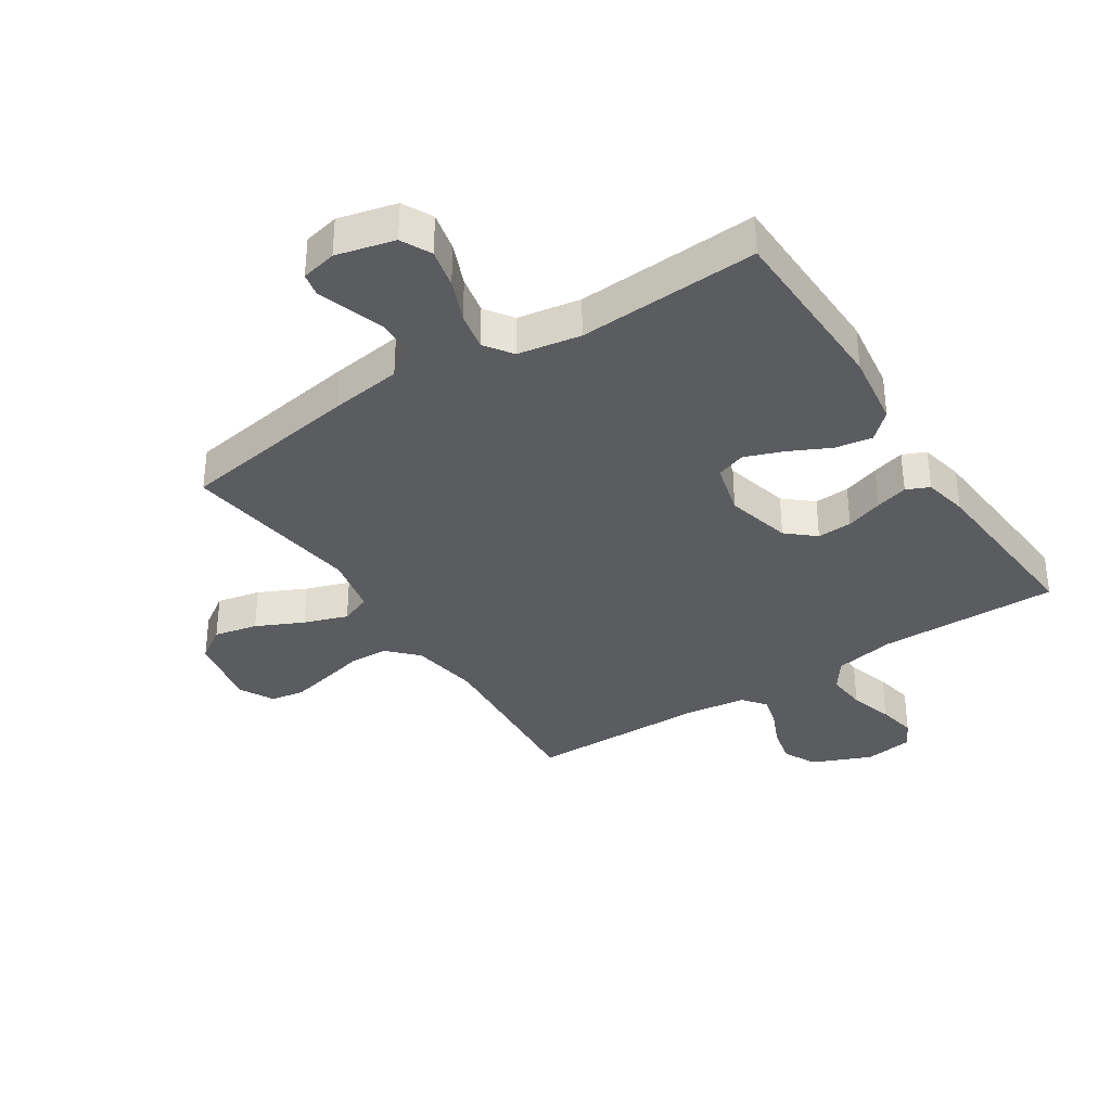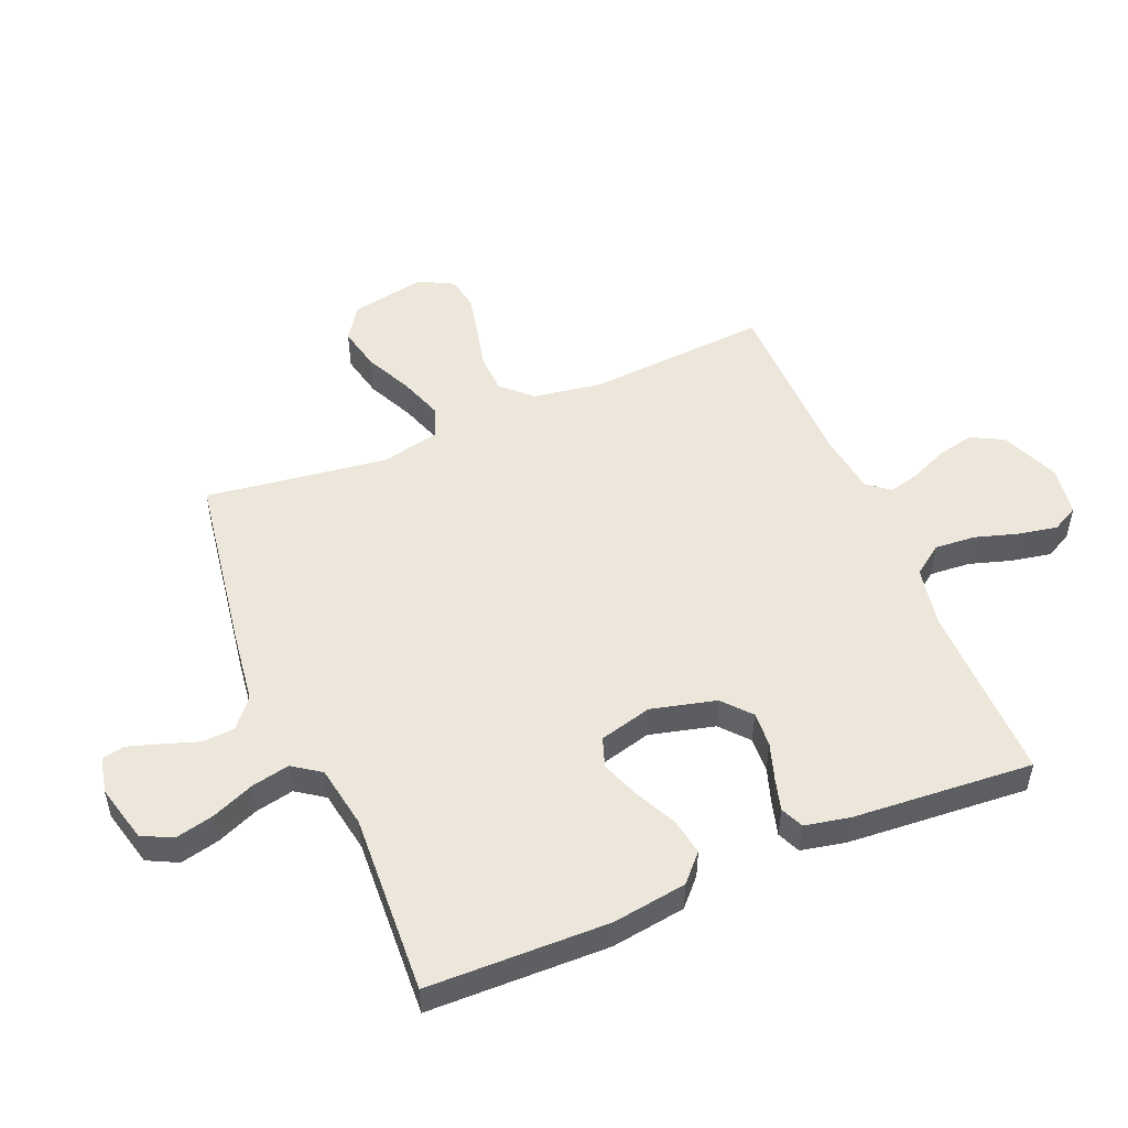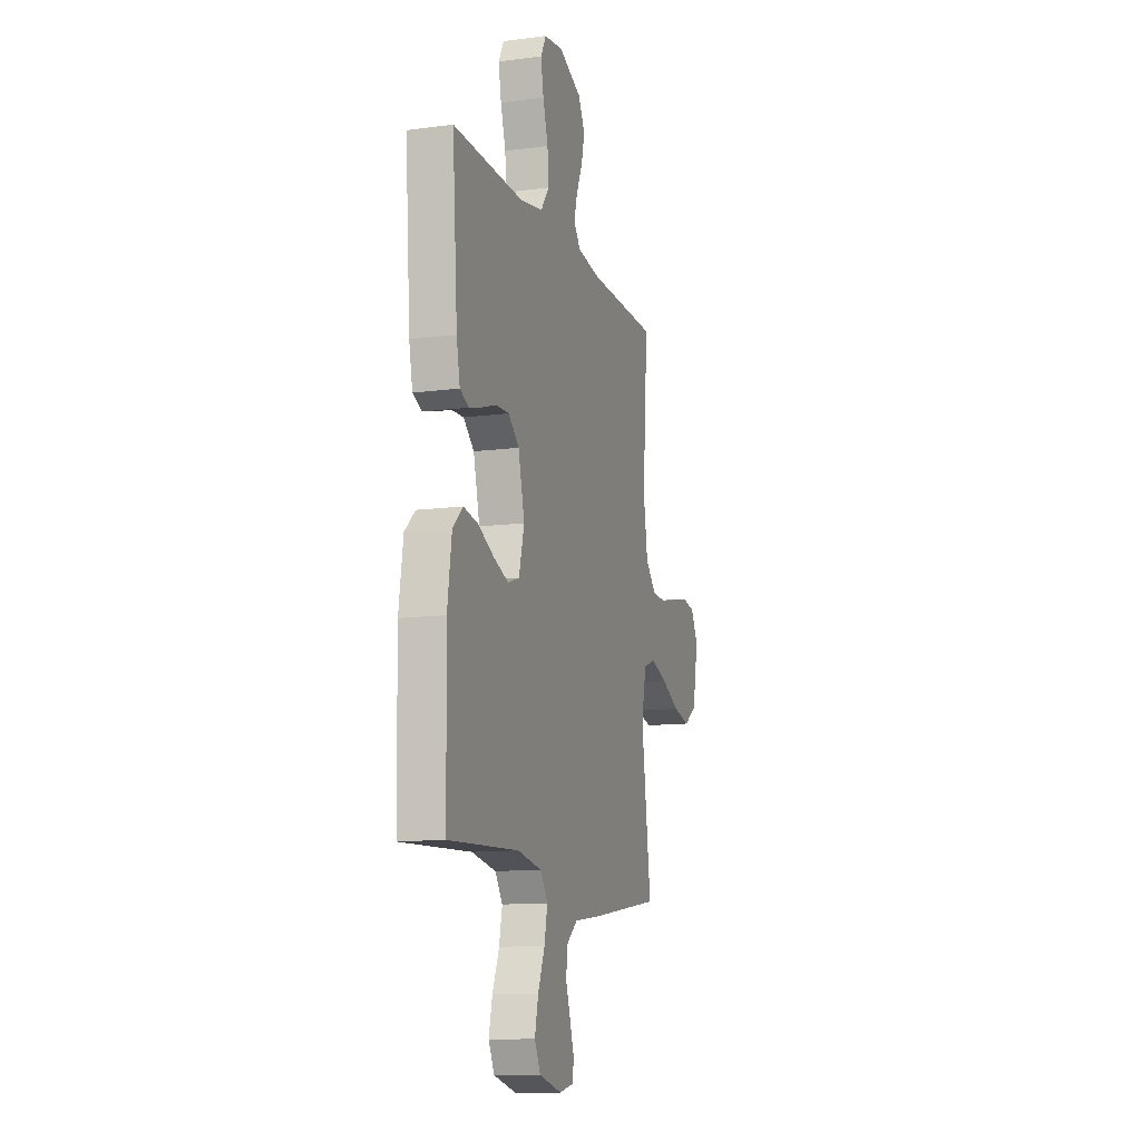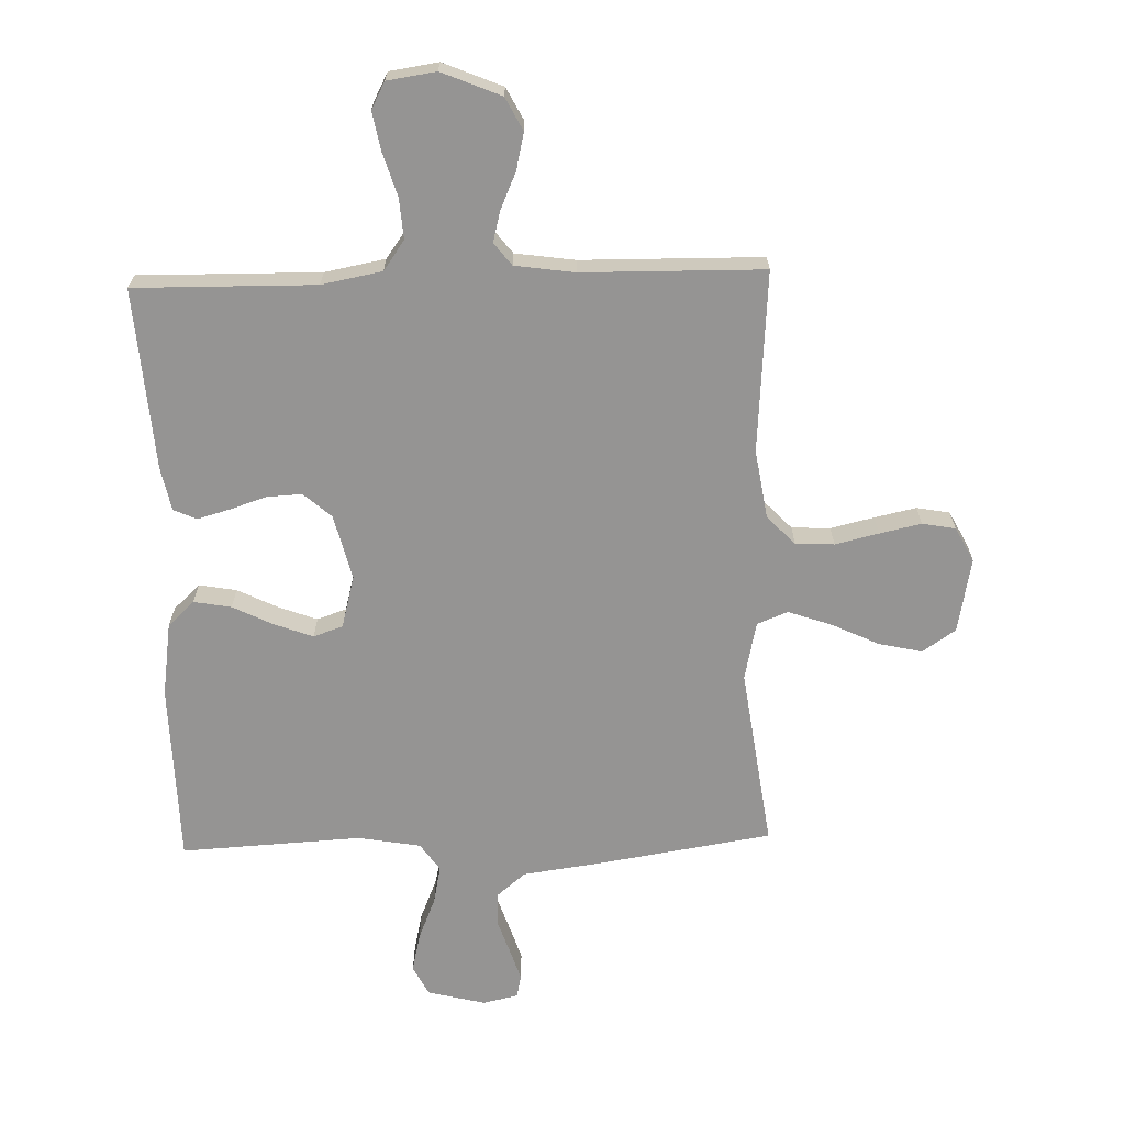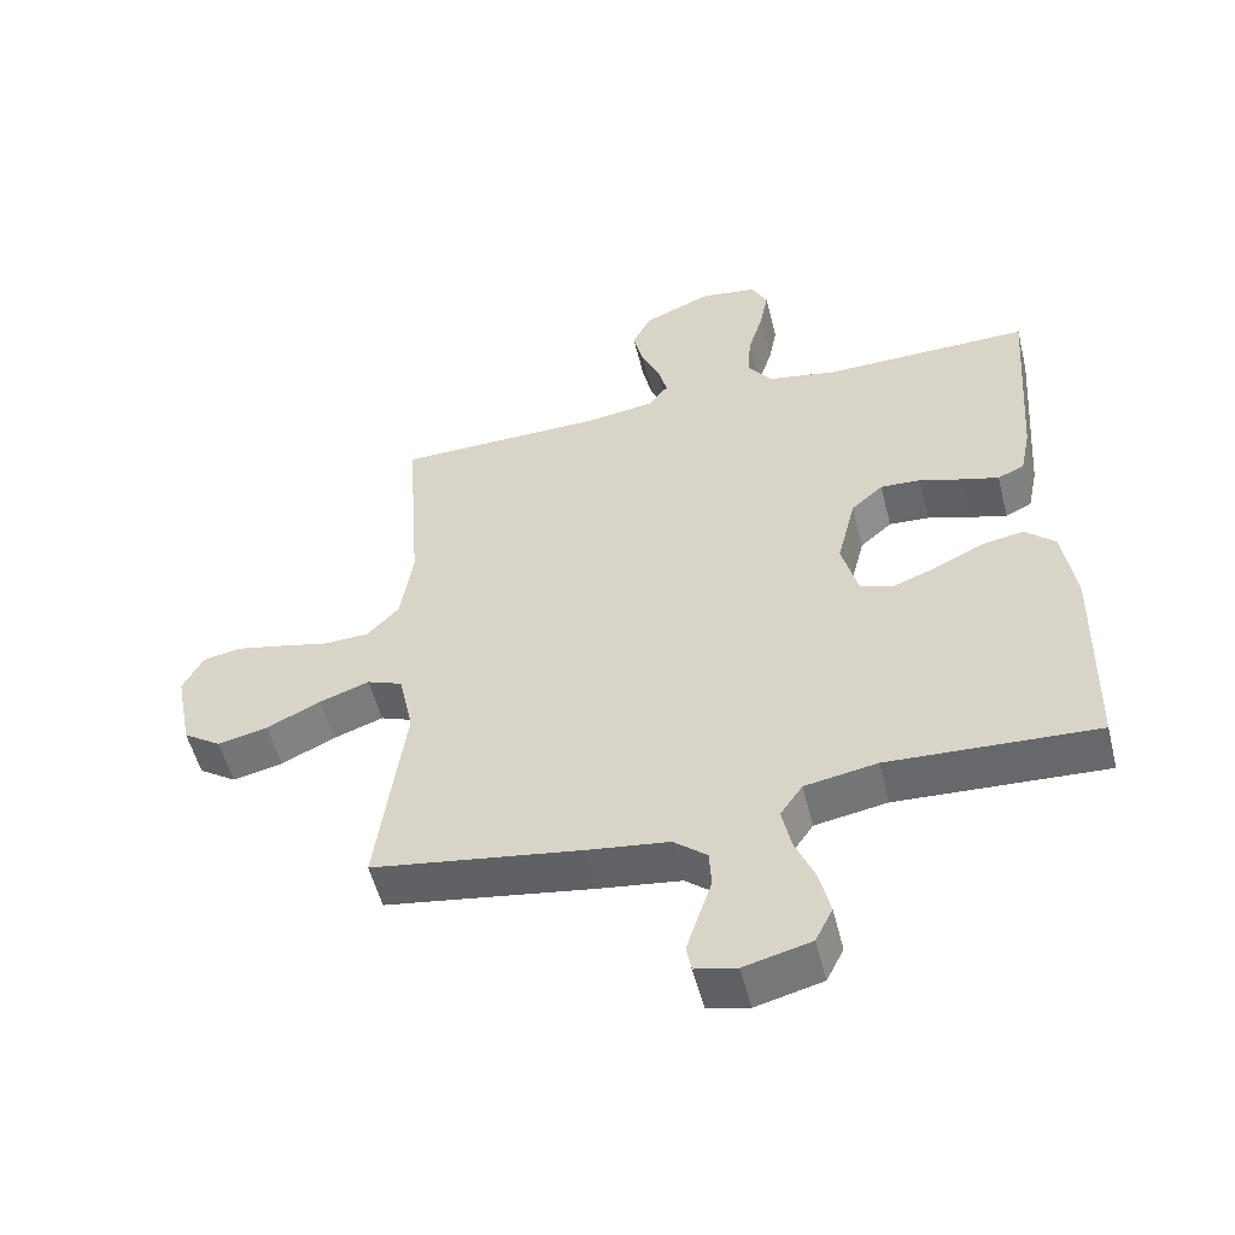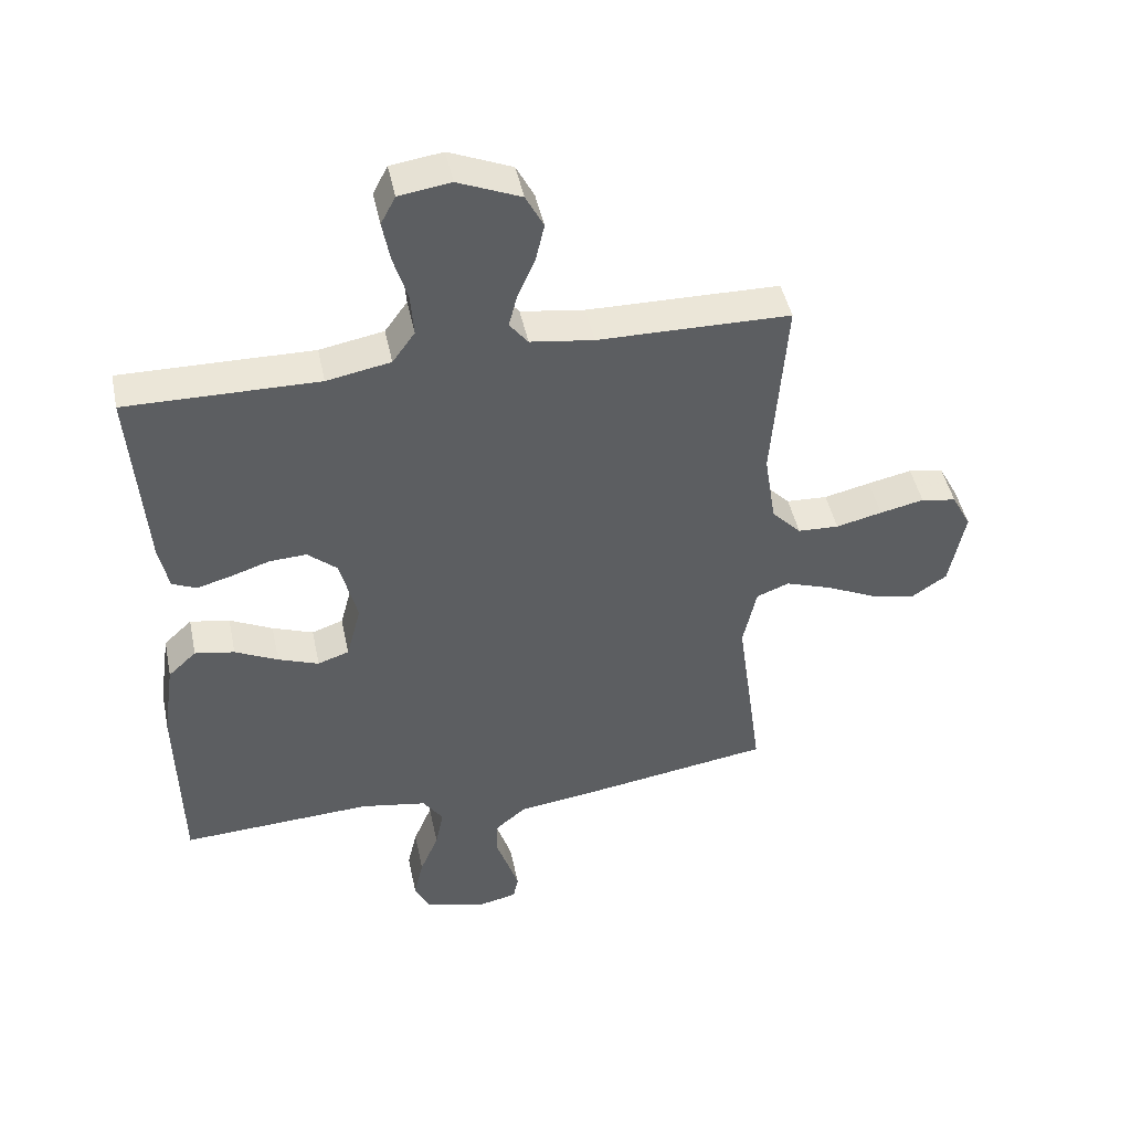
<metadata>
{"format":"obj","ext":"obj","renderer":"f3d","projection":"perspective","resolution":1024,"background":"white","views":[{"elev":-35.2,"azim":-146.9,"up":"+Y"},{"elev":51.4,"azim":-112.7,"up":"+Y"},{"elev":-12.2,"azim":-72.7,"up":"+Z"},{"elev":-67.2,"azim":1.7,"up":"+Y"},{"elev":-53.5,"azim":-166.0,"up":"+Z"},{"elev":45.9,"azim":-11.7,"up":"+Z"}]}
</metadata>
<code>
v -0.5 0.07 -0.5
v -0.506 0.07 -0.2
v -0.488 0.07 -0.077
v -0.444 0.07 -0.036
v -0.382 0.07 -0.047
v -0.315 0.07 -0.08
v -0.251 0.07 -0.104
v -0.202 0.07 -0.087
v -0.179 0.07 0
v -0.206 0.07 0.108
v -0.252 0.07 0.148
v -0.31 0.07 0.145
v -0.371 0.07 0.125
v -0.425 0.07 0.11
v -0.463 0.07 0.127
v -0.478 0.07 0.2
v -0.5 0.07 0.5
v -0.2 0.07 0.496
v -0.1 0.07 0.515
v -0.065 0.07 0.564
v -0.07 0.07 0.631
v -0.092 0.07 0.703
v -0.104 0.07 0.767
v -0.081 0.07 0.811
v 0 0.07 0.823
v 0.098 0.07 0.782
v 0.126 0.07 0.728
v 0.112 0.07 0.667
v 0.085 0.07 0.606
v 0.072 0.07 0.555
v 0.101 0.07 0.518
v 0.2 0.07 0.504
v 0.5 0.07 0.5
v 0.478 0.07 0.2
v 0.496 0.07 0.086
v 0.542 0.07 0.038
v 0.606 0.07 0.035
v 0.678 0.07 0.052
v 0.747 0.07 0.067
v 0.802 0.07 0.057
v 0.832 0.07 0
v 0.808 0.07 -0.124
v 0.753 0.07 -0.161
v 0.681 0.07 -0.145
v 0.603 0.07 -0.108
v 0.531 0.07 -0.083
v 0.48 0.07 -0.103
v 0.459 0.07 -0.2
v 0.5 0.07 -0.5
v 0.2 0.07 -0.547
v 0.081 0.07 -0.563
v 0.033 0.07 -0.603
v 0.03 0.07 -0.657
v 0.05 0.07 -0.716
v 0.067 0.07 -0.769
v 0.059 0.07 -0.807
v 0 0.07 -0.82
v -0.096 0.07 -0.796
v -0.121 0.07 -0.746
v -0.106 0.07 -0.681
v -0.077 0.07 -0.611
v -0.064 0.07 -0.548
v -0.096 0.07 -0.502
v -0.2 0.07 -0.484
v -0.5 0 -0.5
v -0.506 0 -0.2
v -0.488 0 -0.077
v -0.444 0 -0.036
v -0.382 0 -0.047
v -0.315 0 -0.08
v -0.251 0 -0.104
v -0.202 0 -0.087
v -0.179 0 0
v -0.206 0 0.108
v -0.252 0 0.148
v -0.31 0 0.145
v -0.371 0 0.125
v -0.425 0 0.11
v -0.463 0 0.127
v -0.478 0 0.2
v -0.5 0 0.5
v -0.2 0 0.496
v -0.1 0 0.515
v -0.065 0 0.564
v -0.07 0 0.631
v -0.092 0 0.703
v -0.104 0 0.767
v -0.081 0 0.811
v 0 0 0.823
v 0.098 0 0.782
v 0.126 0 0.728
v 0.112 0 0.667
v 0.085 0 0.606
v 0.072 0 0.555
v 0.101 0 0.518
v 0.2 0 0.504
v 0.5 0 0.5
v 0.478 0 0.2
v 0.496 0 0.086
v 0.542 0 0.038
v 0.606 0 0.035
v 0.678 0 0.052
v 0.747 0 0.067
v 0.802 0 0.057
v 0.832 0 0
v 0.808 0 -0.124
v 0.753 0 -0.161
v 0.681 0 -0.145
v 0.603 0 -0.108
v 0.531 0 -0.083
v 0.48 0 -0.103
v 0.459 0 -0.2
v 0.5 0 -0.5
v 0.2 0 -0.547
v 0.081 0 -0.563
v 0.033 0 -0.603
v 0.03 0 -0.657
v 0.05 0 -0.716
v 0.067 0 -0.769
v 0.059 0 -0.807
v 0 0 -0.82
v -0.096 0 -0.796
v -0.121 0 -0.746
v -0.106 0 -0.681
v -0.077 0 -0.611
v -0.064 0 -0.548
v -0.096 0 -0.502
v -0.2 0 -0.484
f 58 59 60 61
f 58 61 62
f 57 58 62
f 56 57 62
f 53 54 55 56
f 53 56 62
f 52 53 62 63
f 48 49 50 51
f 47 48 51 52
f 42 43 44 45
f 42 45 46
f 41 42 46
f 40 41 46
f 37 38 39 40
f 37 40 46 47
f 32 33 34
f 31 32 34 35
f 26 27 28 29
f 26 29 30
f 25 26 30
f 24 25 30
f 21 22 23 24
f 20 21 24 30
f 19 20 30 31
f 15 16 17 18
f 12 13 14 15
f 12 15 18 19
f 3 4 5 6
f 3 6 7
f 64 1 2 3
f 63 64 3 7
f 47 52 63 7
f 36 37 47 7
f 19 31 35
f 11 12 19
f 10 11 19 35
f 9 10 35 36
f 36 7 8
f 8 9 36
f 125 124 123 122
f 126 125 122
f 126 122 121
f 126 121 120
f 120 119 118 117
f 126 120 117
f 127 126 117 116
f 115 114 113 112
f 116 115 112 111
f 109 108 107 106
f 110 109 106
f 110 106 105
f 110 105 104
f 104 103 102 101
f 111 110 104 101
f 98 97 96
f 99 98 96 95
f 93 92 91 90
f 94 93 90
f 94 90 89
f 94 89 88
f 88 87 86 85
f 94 88 85 84
f 95 94 84 83
f 82 81 80 79
f 79 78 77 76
f 83 82 79 76
f 70 69 68 67
f 71 70 67
f 67 66 65 128
f 71 67 128 127
f 71 127 116 111
f 71 111 101 100
f 99 95 83
f 83 76 75
f 99 83 75 74
f 100 99 74 73
f 72 71 100
f 100 73 72
f 1 65 66 2
f 2 66 67 3
f 3 67 68 4
f 4 68 69 5
f 5 69 70 6
f 6 70 71 7
f 7 71 72 8
f 8 72 73 9
f 9 73 74 10
f 10 74 75 11
f 11 75 76 12
f 12 76 77 13
f 13 77 78 14
f 14 78 79 15
f 15 79 80 16
f 16 80 81 17
f 17 81 82 18
f 18 82 83 19
f 19 83 84 20
f 20 84 85 21
f 21 85 86 22
f 22 86 87 23
f 23 87 88 24
f 24 88 89 25
f 25 89 90 26
f 26 90 91 27
f 27 91 92 28
f 28 92 93 29
f 29 93 94 30
f 30 94 95 31
f 31 95 96 32
f 32 96 97 33
f 33 97 98 34
f 34 98 99 35
f 35 99 100 36
f 36 100 101 37
f 37 101 102 38
f 38 102 103 39
f 39 103 104 40
f 40 104 105 41
f 41 105 106 42
f 42 106 107 43
f 43 107 108 44
f 44 108 109 45
f 45 109 110 46
f 46 110 111 47
f 47 111 112 48
f 48 112 113 49
f 49 113 114 50
f 50 114 115 51
f 51 115 116 52
f 52 116 117 53
f 53 117 118 54
f 54 118 119 55
f 55 119 120 56
f 56 120 121 57
f 57 121 122 58
f 58 122 123 59
f 59 123 124 60
f 60 124 125 61
f 61 125 126 62
f 62 126 127 63
f 63 127 128 64
f 64 128 65 1

</code>
